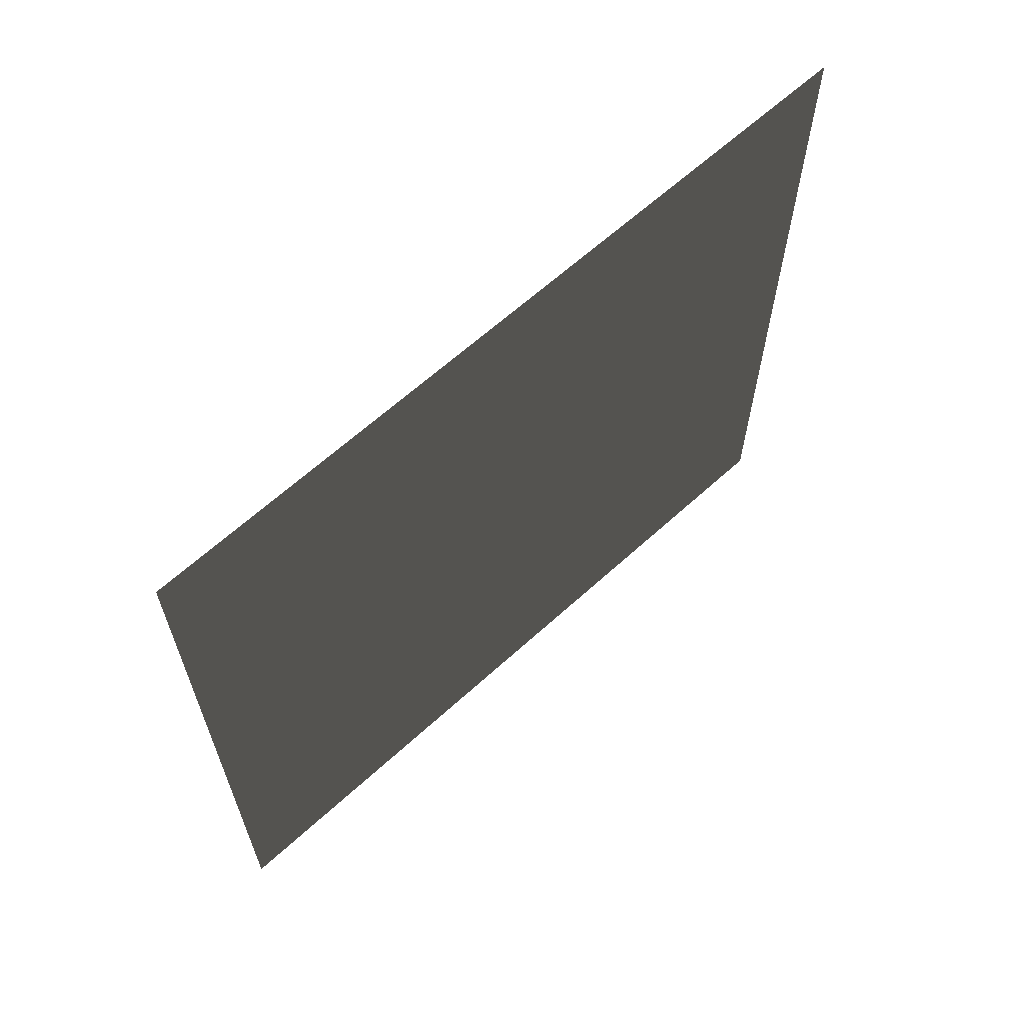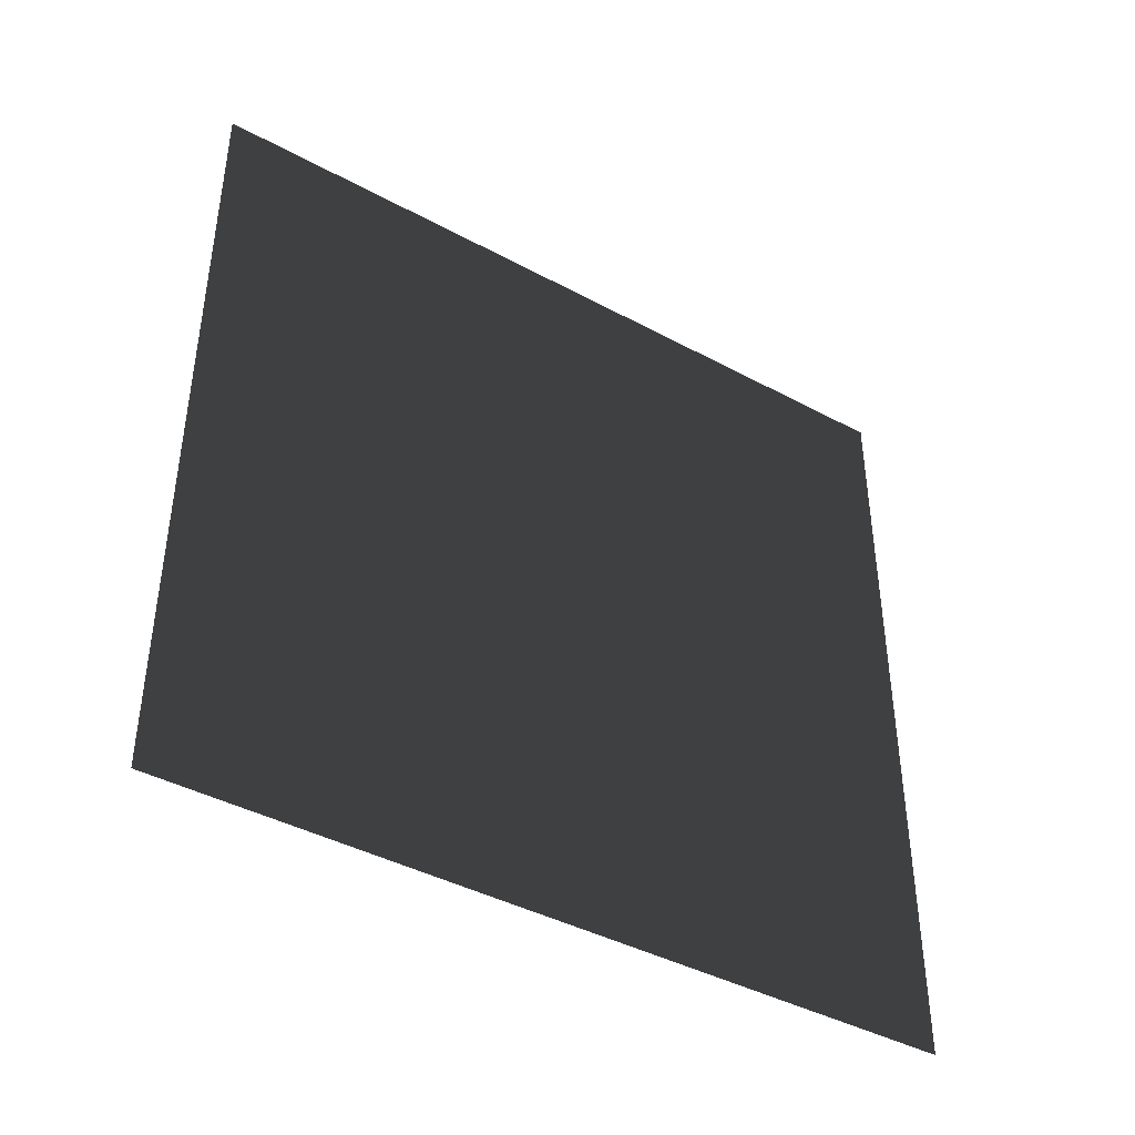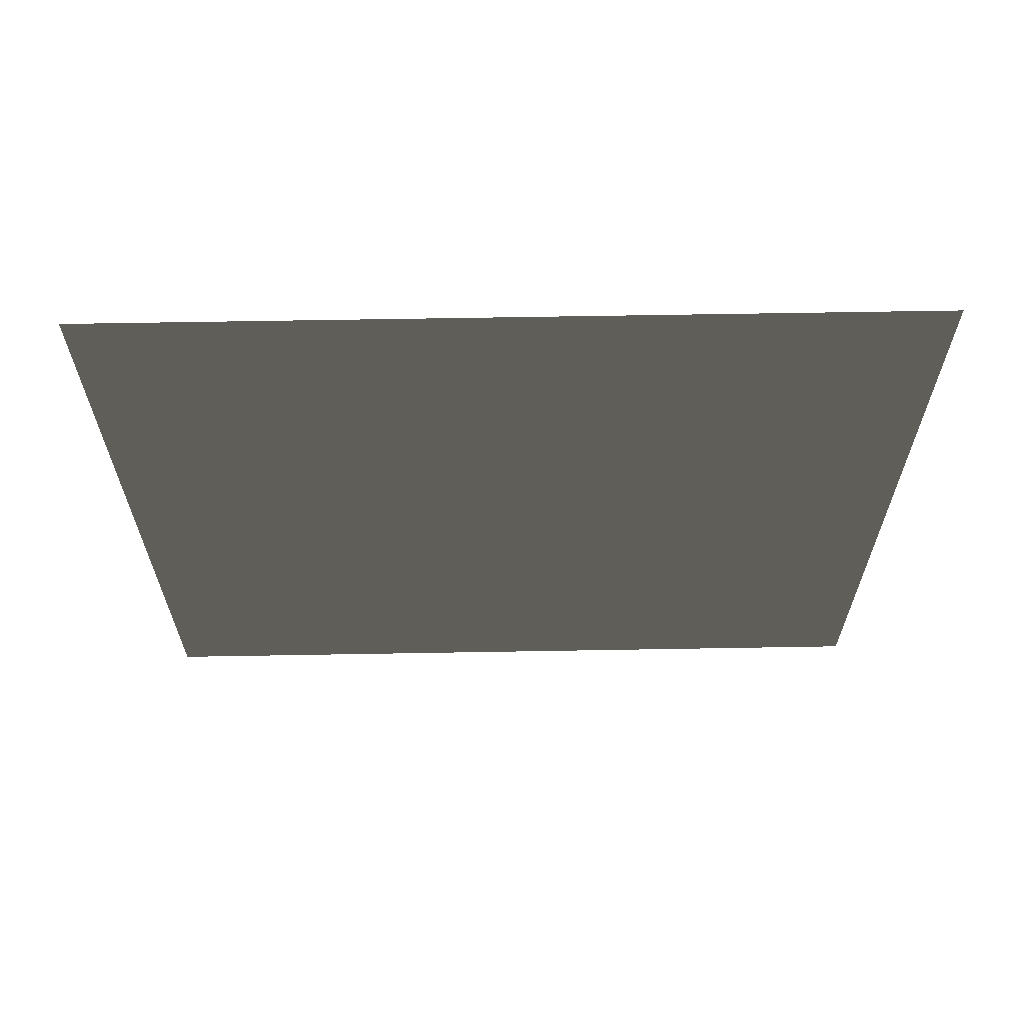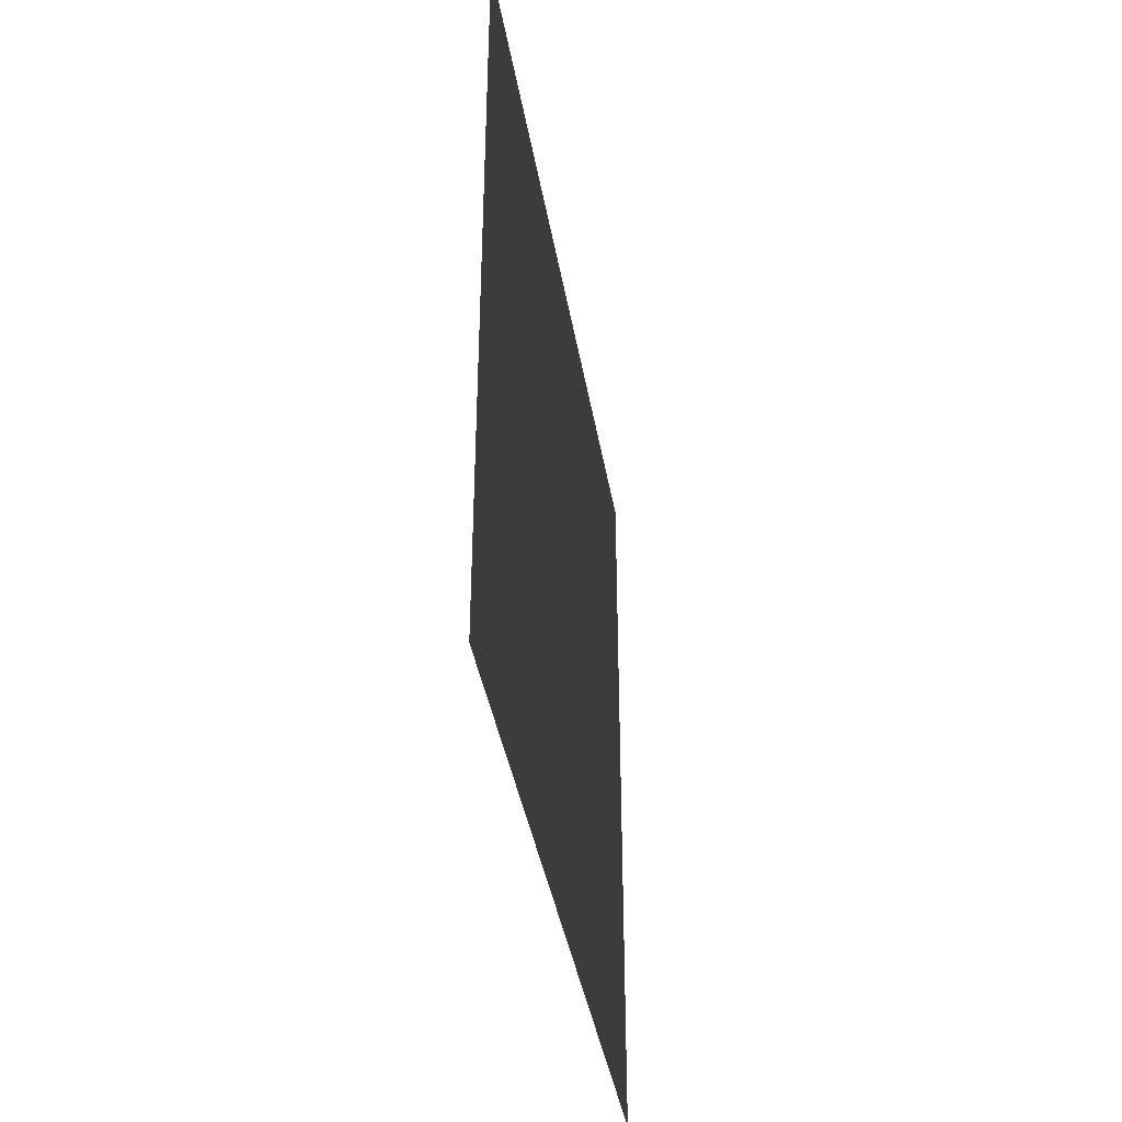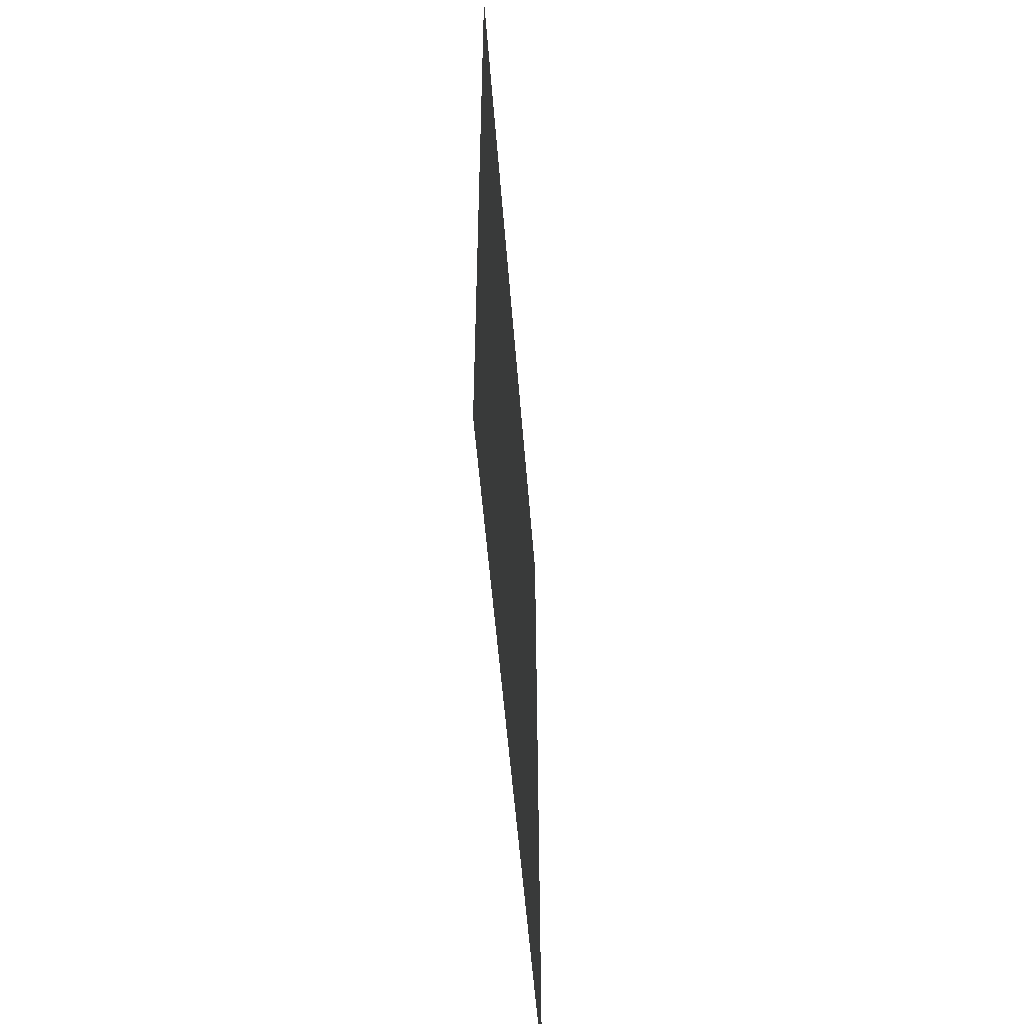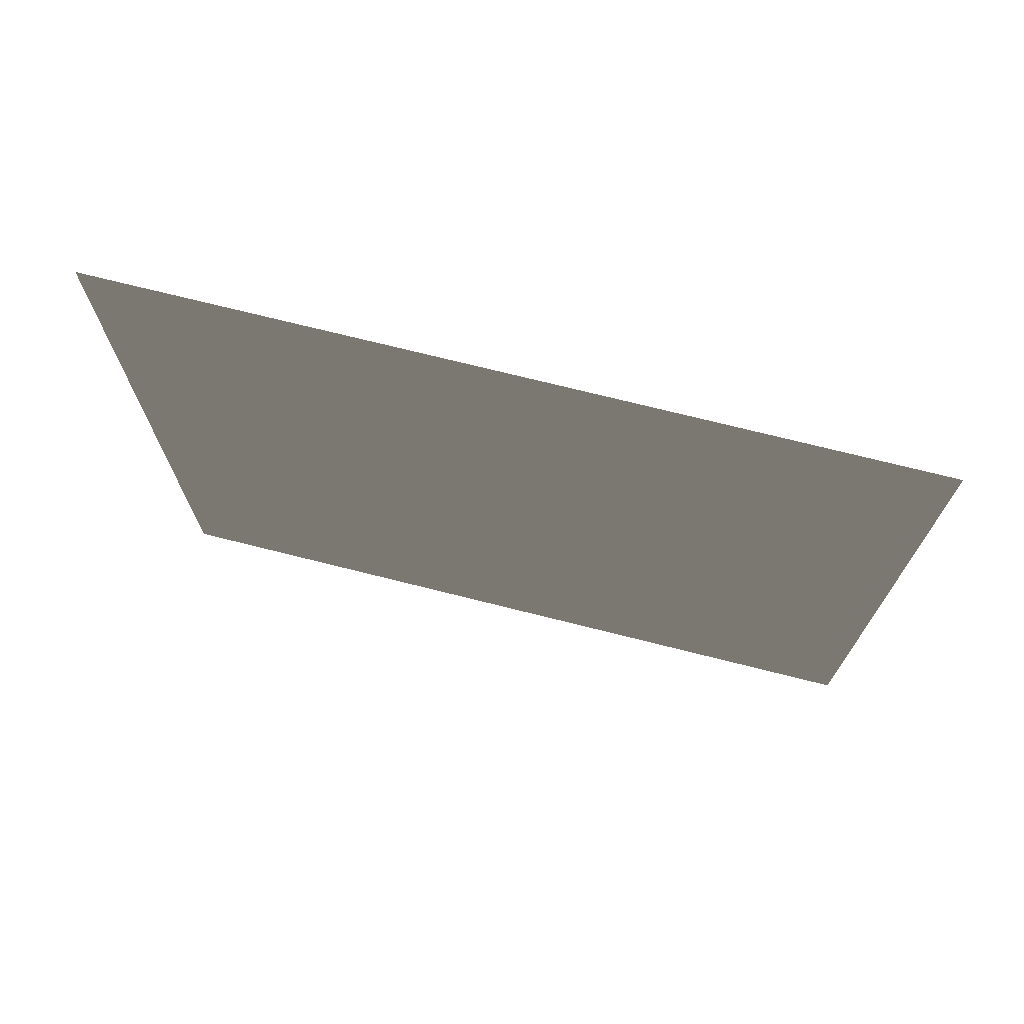
<metadata>
{"format":"obj","ext":"obj","renderer":"f3d","projection":"perspective","resolution":1024,"background":"white","views":[{"elev":63.8,"azim":-132.6,"up":"+Y"},{"elev":-41.6,"azim":56.9,"up":"+Z"},{"elev":64.5,"azim":89.0,"up":"+Y"},{"elev":-39.4,"azim":-170.5,"up":"+Z"},{"elev":-52.7,"azim":4.4,"up":"+Y"},{"elev":72.5,"azim":104.1,"up":"+Z"}]}
</metadata>
<code>
v -1.333e-05 3 2.868e-06
v -1.316e-05 -2.341e-07 3
v -1.316e-05 3 3
v -1.333e-05 -1.54e-08 2.868e-06
g wall14_8733_1683
f 1 3 2
f 2 4 1

</code>
